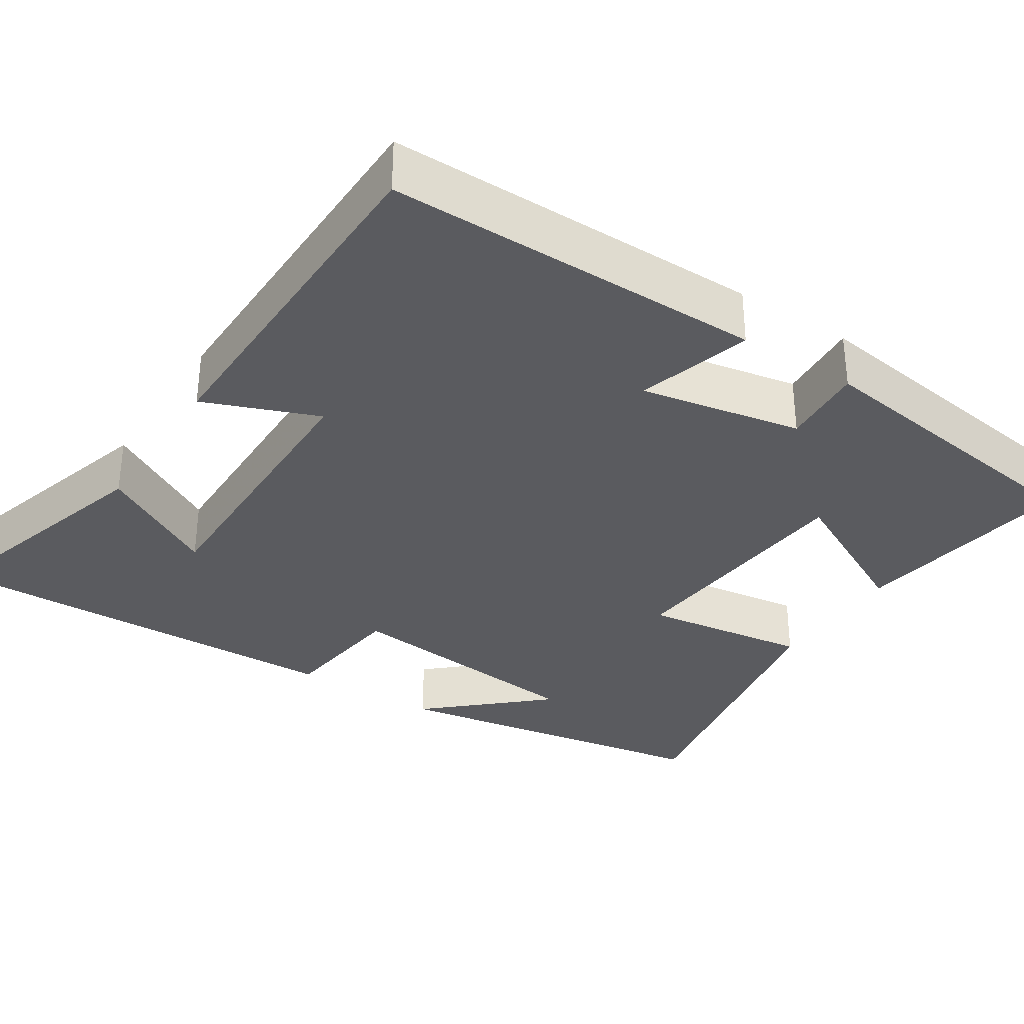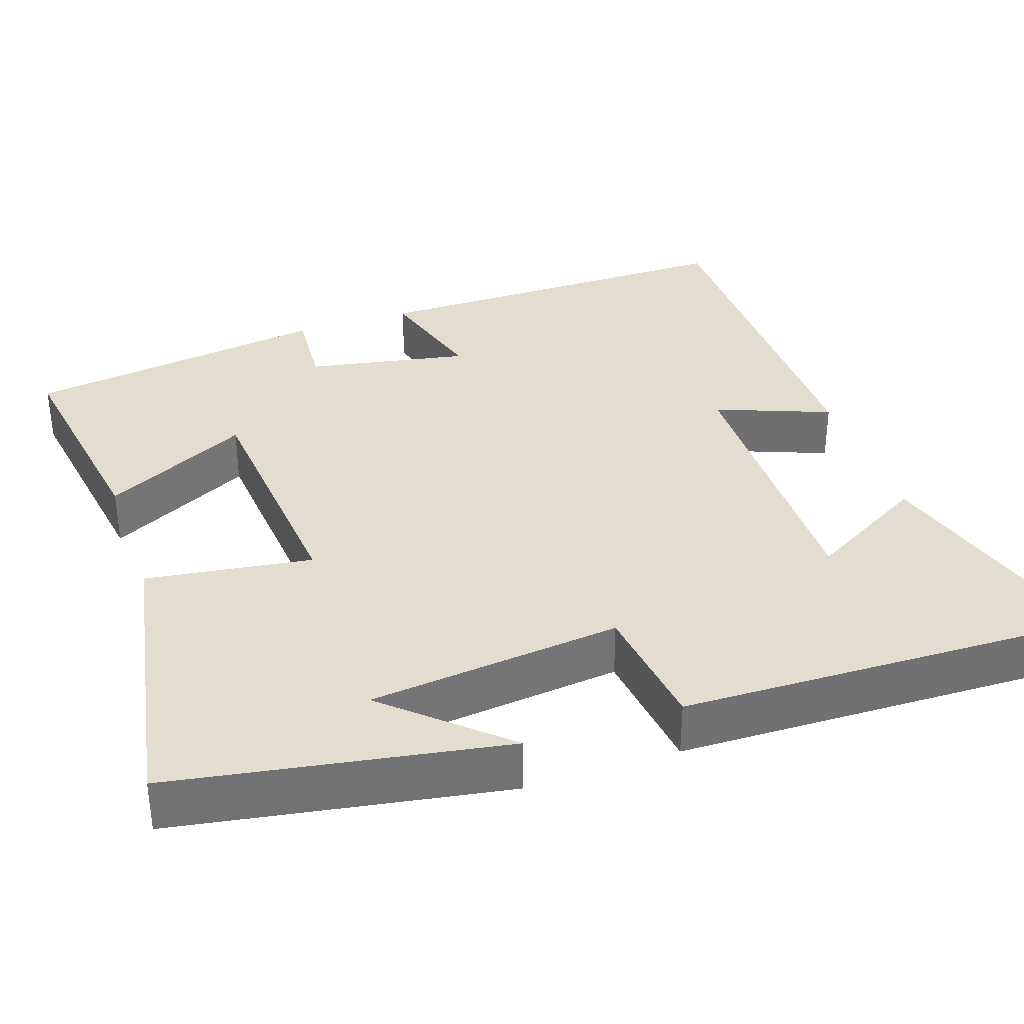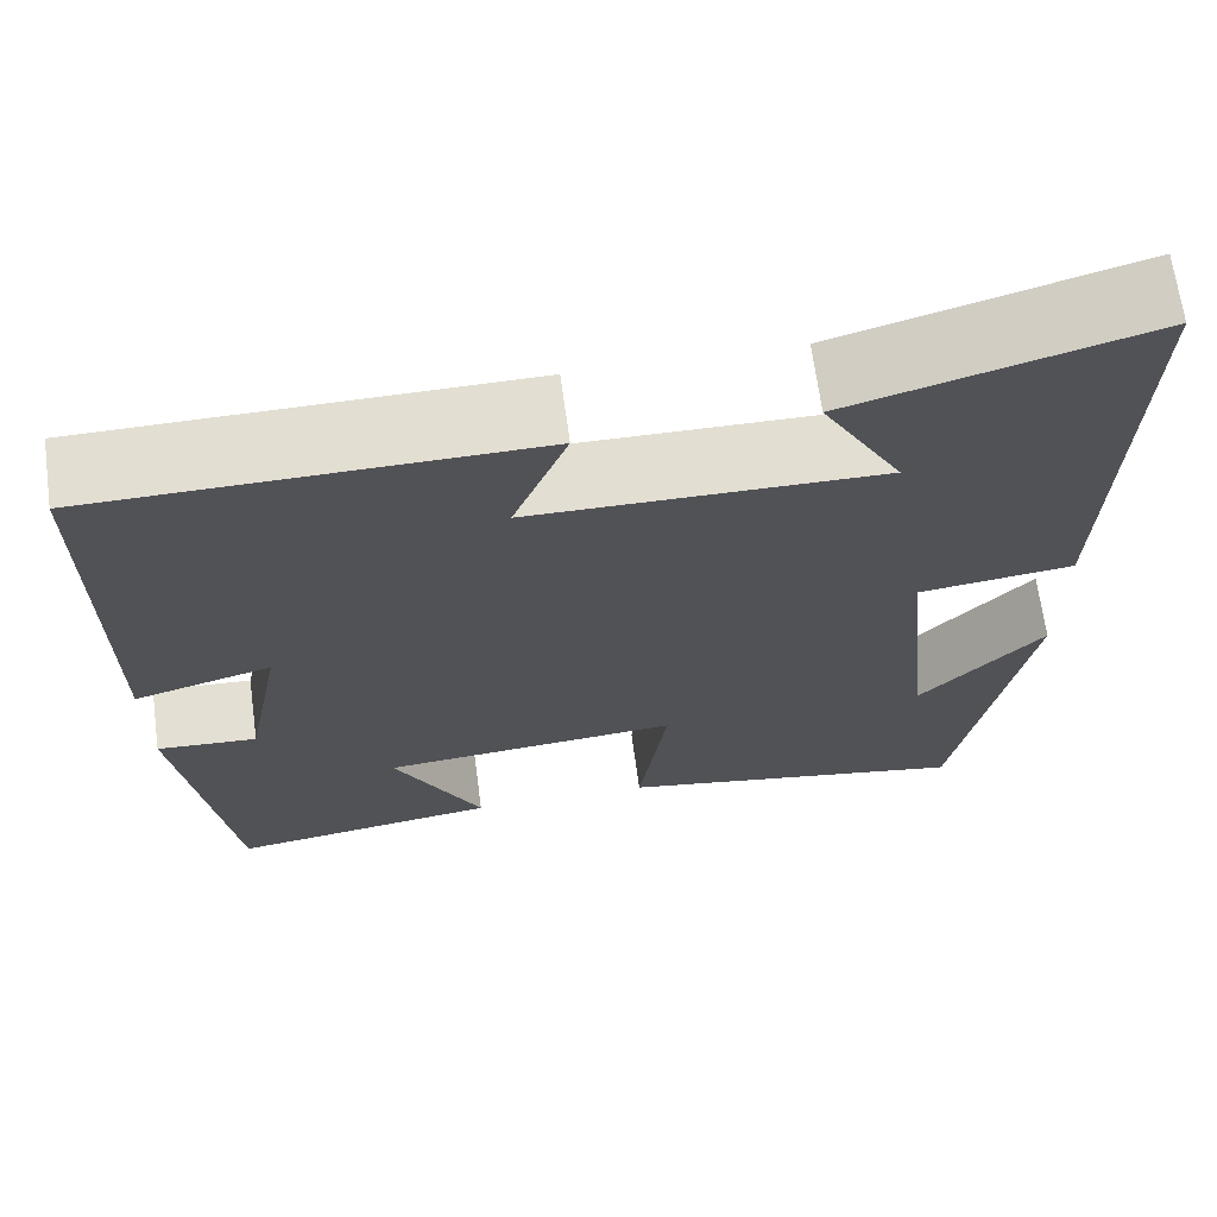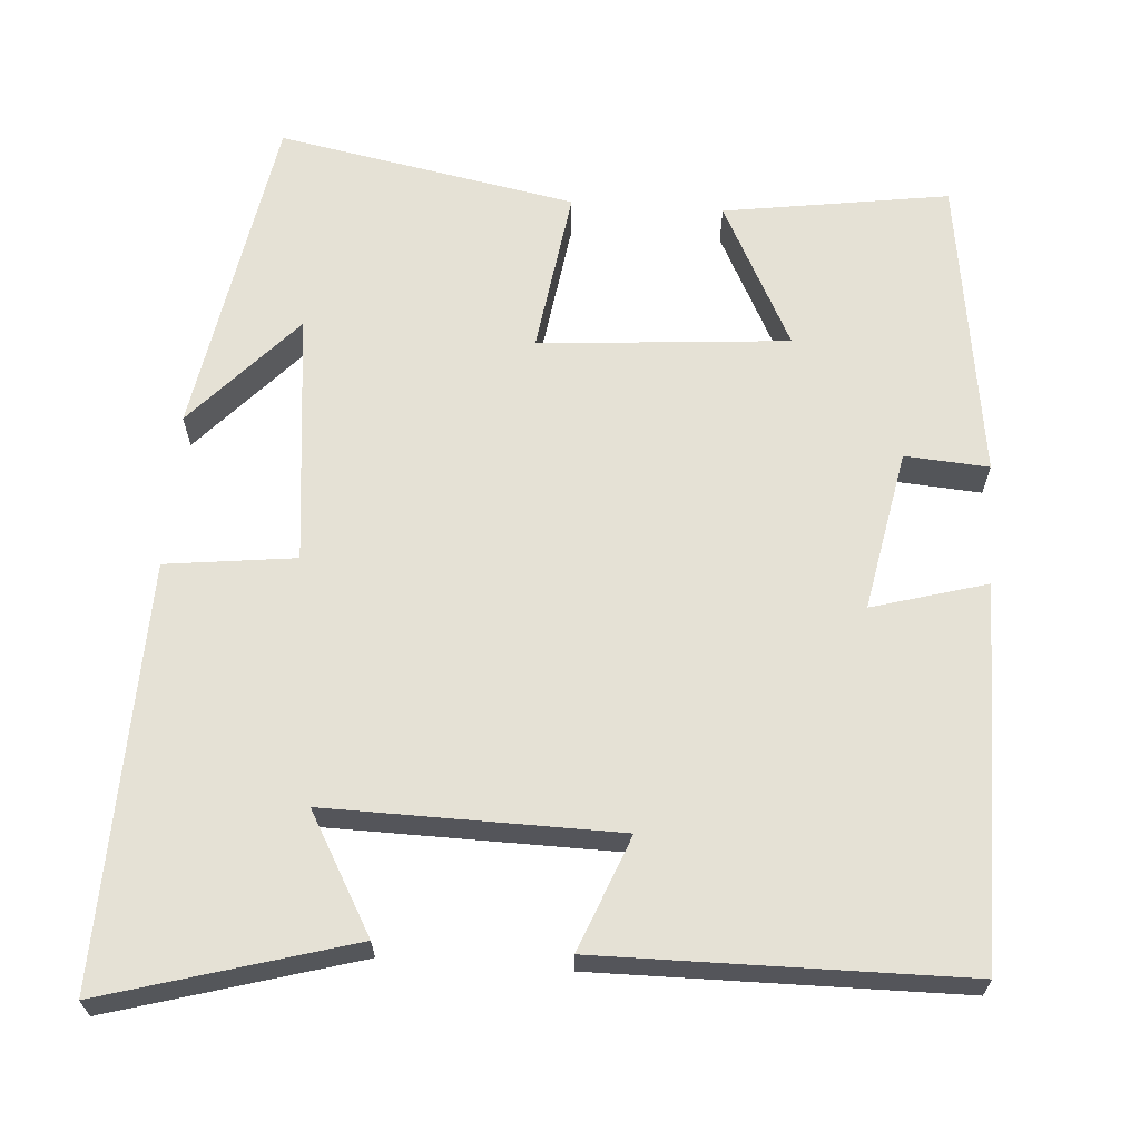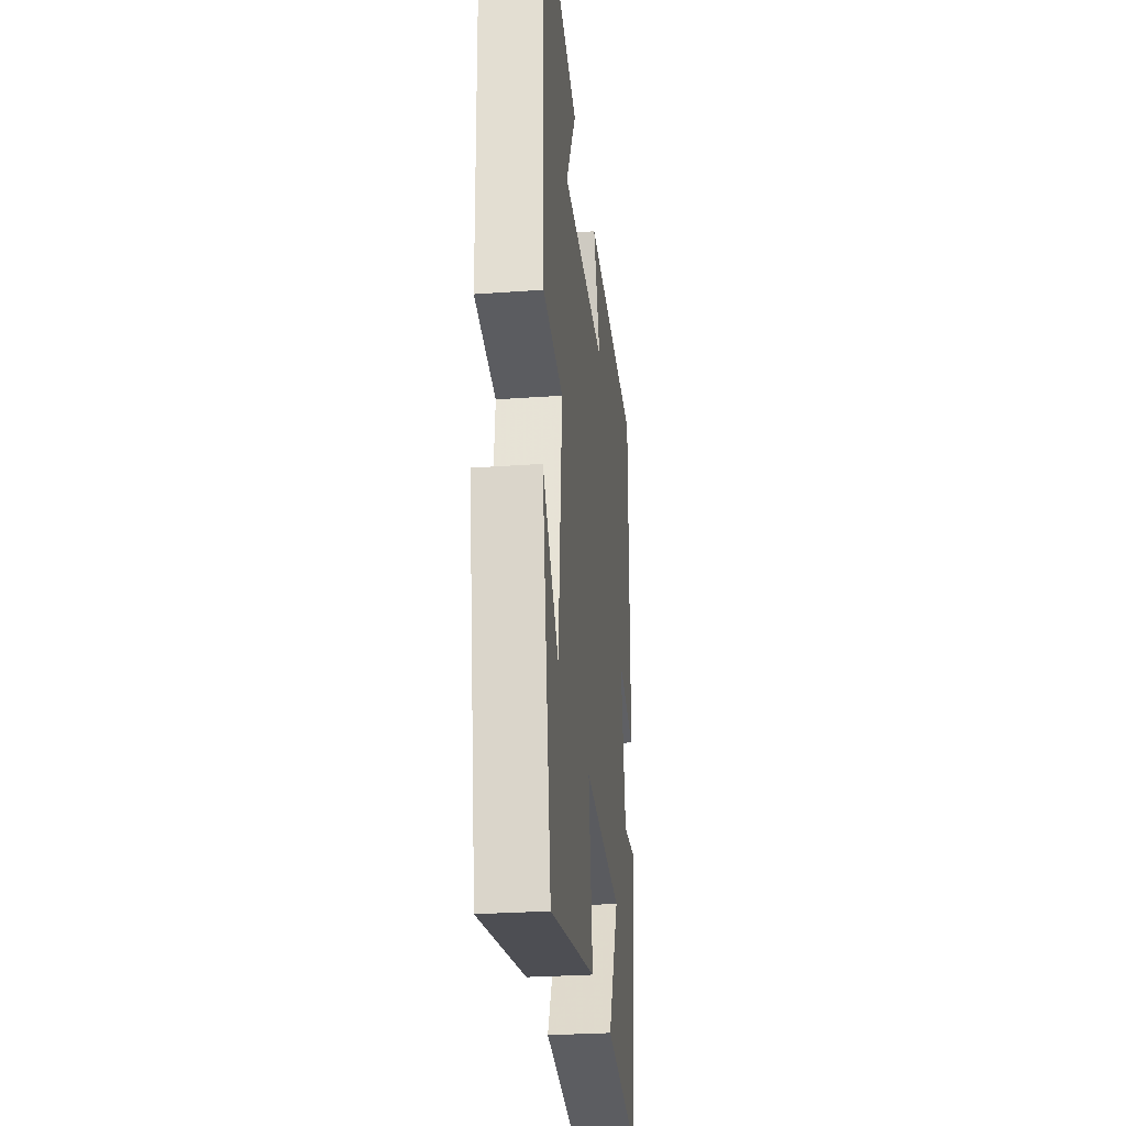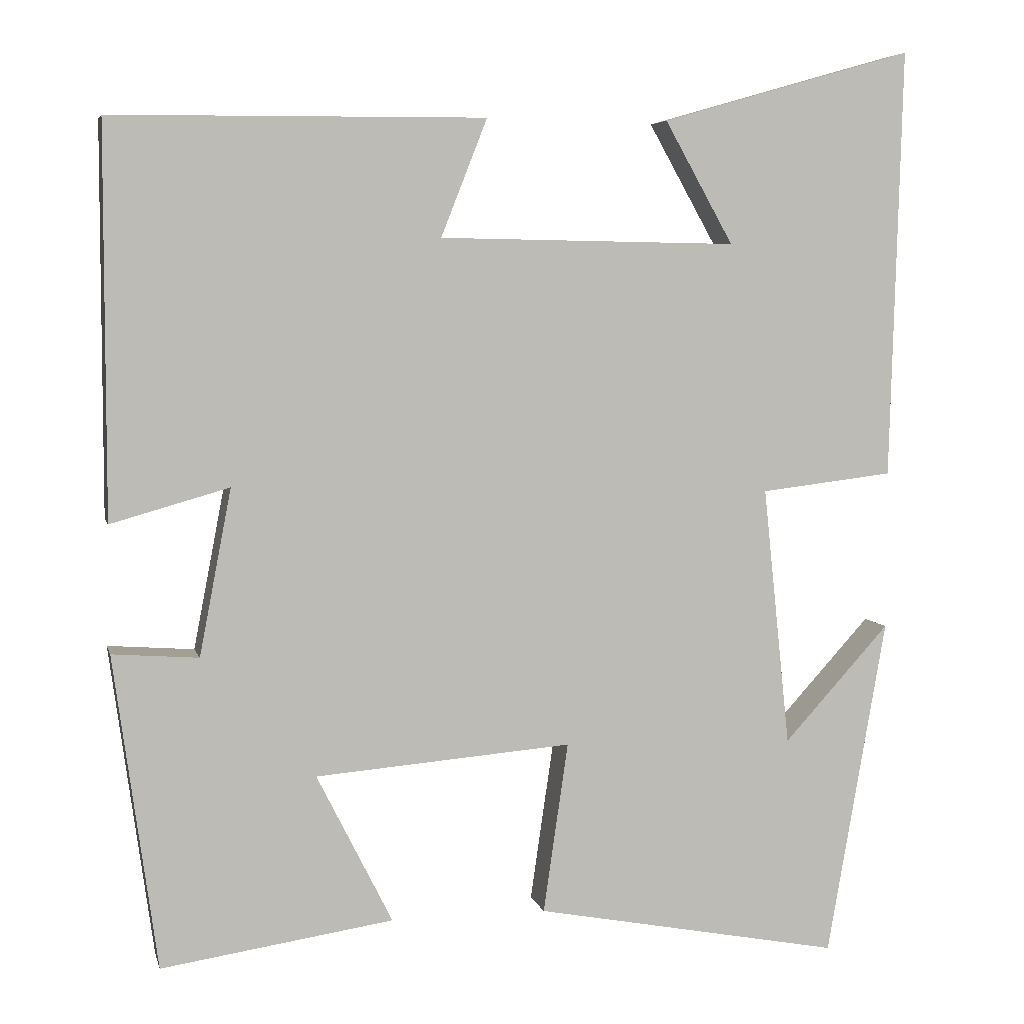
<metadata>
{"format":"obj","ext":"obj","renderer":"f3d","projection":"perspective","resolution":1024,"background":"white","views":[{"elev":-33.4,"azim":56.9,"up":"+Y"},{"elev":35.0,"azim":-109.1,"up":"+Y"},{"elev":67.8,"azim":172.3,"up":"+Z"},{"elev":65.0,"azim":4.0,"up":"+Y"},{"elev":-28.2,"azim":-83.7,"up":"+Z"},{"elev":5.4,"azim":166.9,"up":"+Z"}]}
</metadata>
<code>
v 0.446 0.07 -0.543
v 0.155 0.07 -0.5
v 0.25 0.07 -0.312
v -0.072 0.07 -0.286
v -0.041 0.07 -0.5
v -0.426 0.07 -0.573
v -0.5 0.07 -0.148
v -0.367 0.07 -0.294
v -0.333 0.07 0.032
v -0.5 0.07 0.052
v -0.515 0.07 0.591
v -0.198 0.07 0.5
v -0.284 0.07 0.347
v 0.09 0.07 0.353
v 0.032 0.07 0.5
v 0.5 0.07 0.496
v 0.5 0.07 0.008
v 0.352 0.07 0.05
v 0.392 0.07 -0.158
v 0.5 0.07 -0.15
v 0.446 0 -0.543
v 0.155 0 -0.5
v 0.25 0 -0.312
v -0.072 0 -0.286
v -0.041 0 -0.5
v -0.426 0 -0.573
v -0.5 0 -0.148
v -0.367 0 -0.294
v -0.333 0 0.032
v -0.5 0 0.052
v -0.515 0 0.591
v -0.198 0 0.5
v -0.284 0 0.347
v 0.09 0 0.353
v 0.032 0 0.5
v 0.5 0 0.496
v 0.5 0 0.008
v 0.352 0 0.05
v 0.392 0 -0.158
v 0.5 0 -0.15
f 19 20 1 2
f 15 16 17 18
f 14 15 18 19
f 13 14 19
f 10 11 12 13
f 9 10 13
f 8 9 13 19
f 6 7 8
f 4 5 6 8
f 4 8 19
f 3 4 19
f 2 3 19
f 22 21 40 39
f 38 37 36 35
f 39 38 35 34
f 39 34 33
f 33 32 31 30
f 33 30 29
f 39 33 29 28
f 28 27 26
f 28 26 25 24
f 39 28 24
f 39 24 23
f 39 23 22
f 1 21 22 2
f 2 22 23 3
f 3 23 24 4
f 4 24 25 5
f 5 25 26 6
f 6 26 27 7
f 7 27 28 8
f 8 28 29 9
f 9 29 30 10
f 10 30 31 11
f 11 31 32 12
f 12 32 33 13
f 13 33 34 14
f 14 34 35 15
f 15 35 36 16
f 16 36 37 17
f 17 37 38 18
f 18 38 39 19
f 19 39 40 20
f 20 40 21 1

</code>
